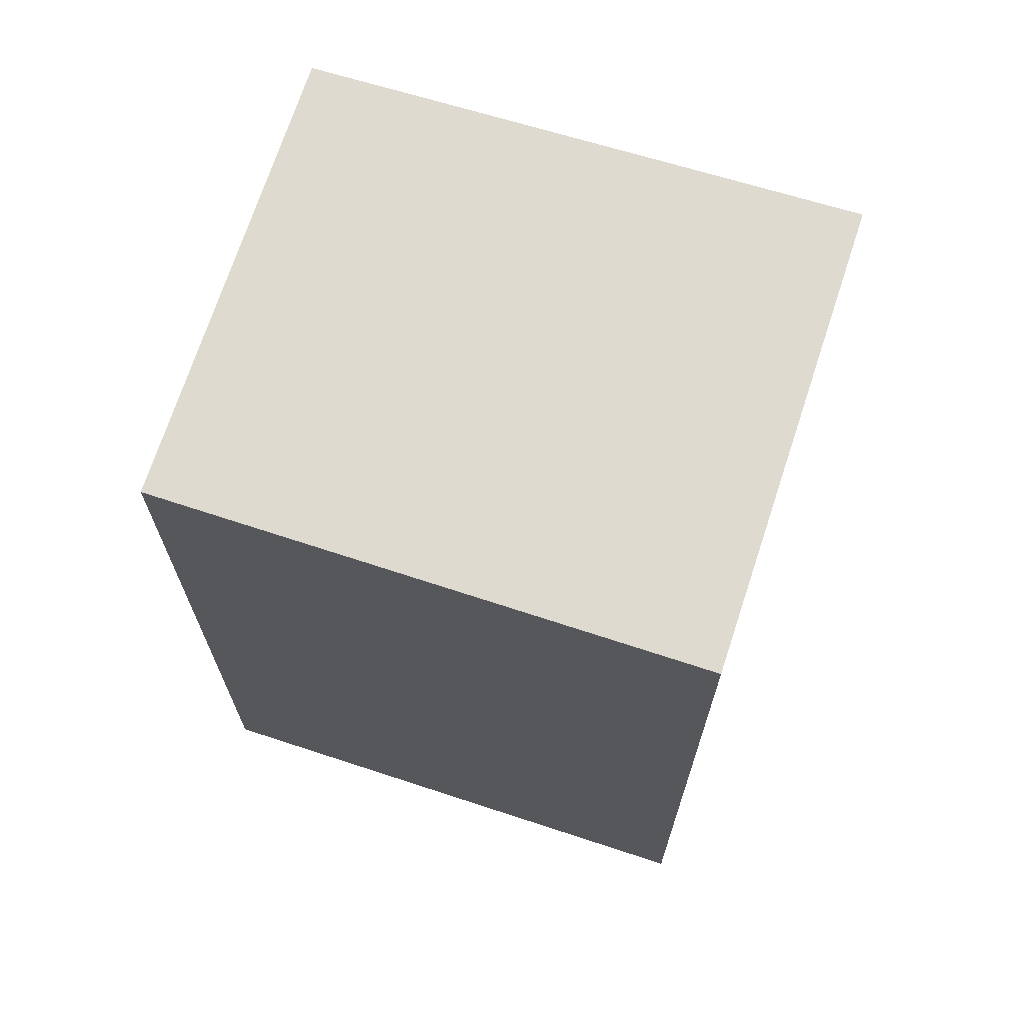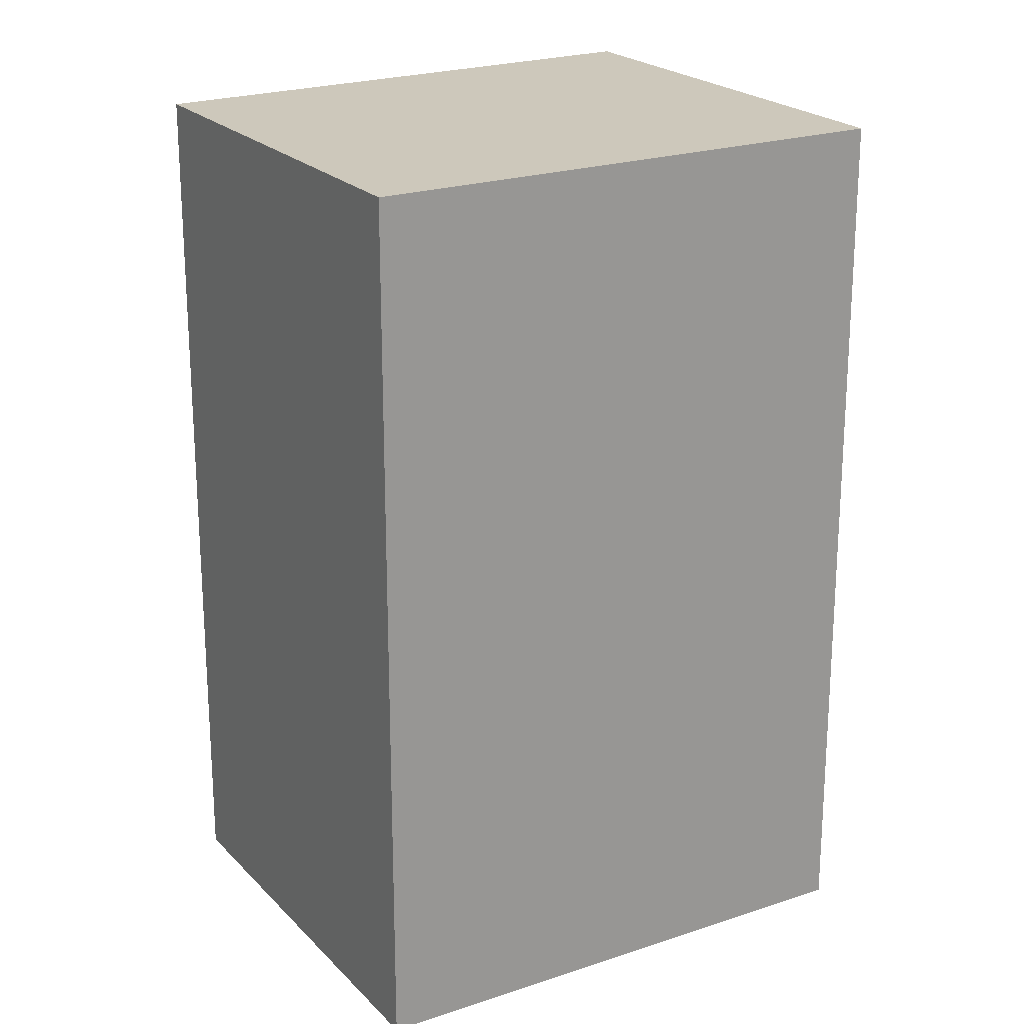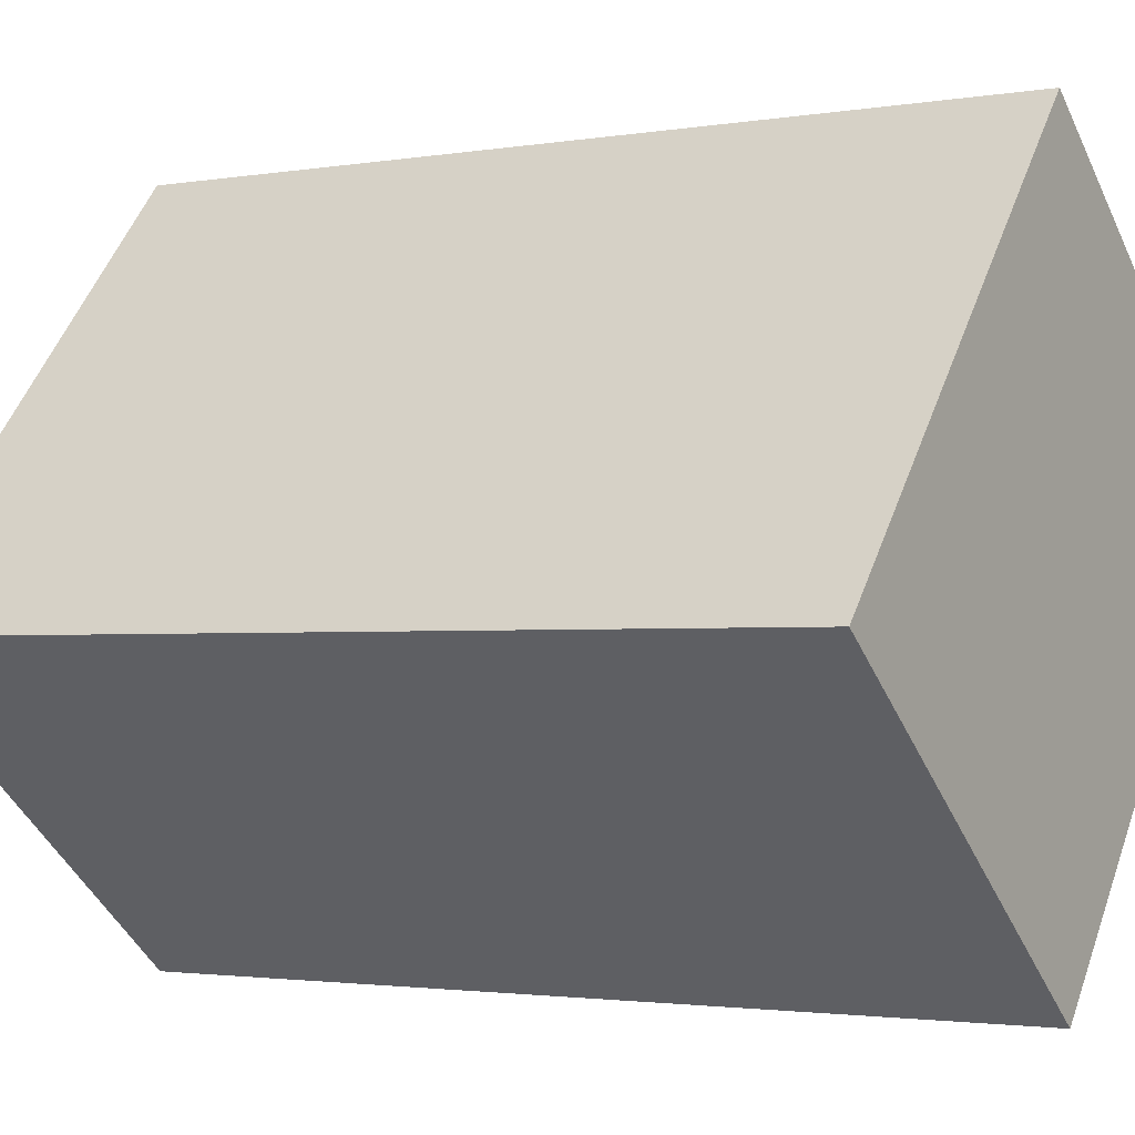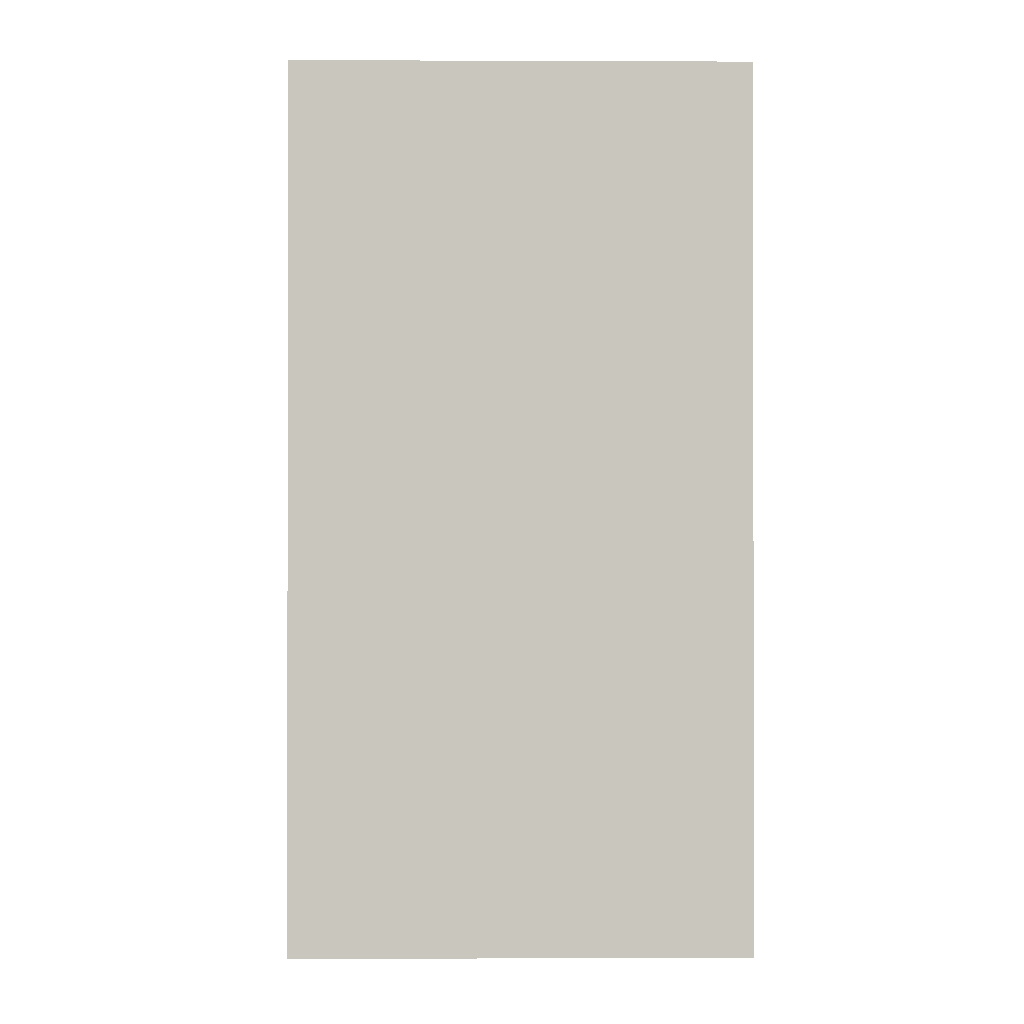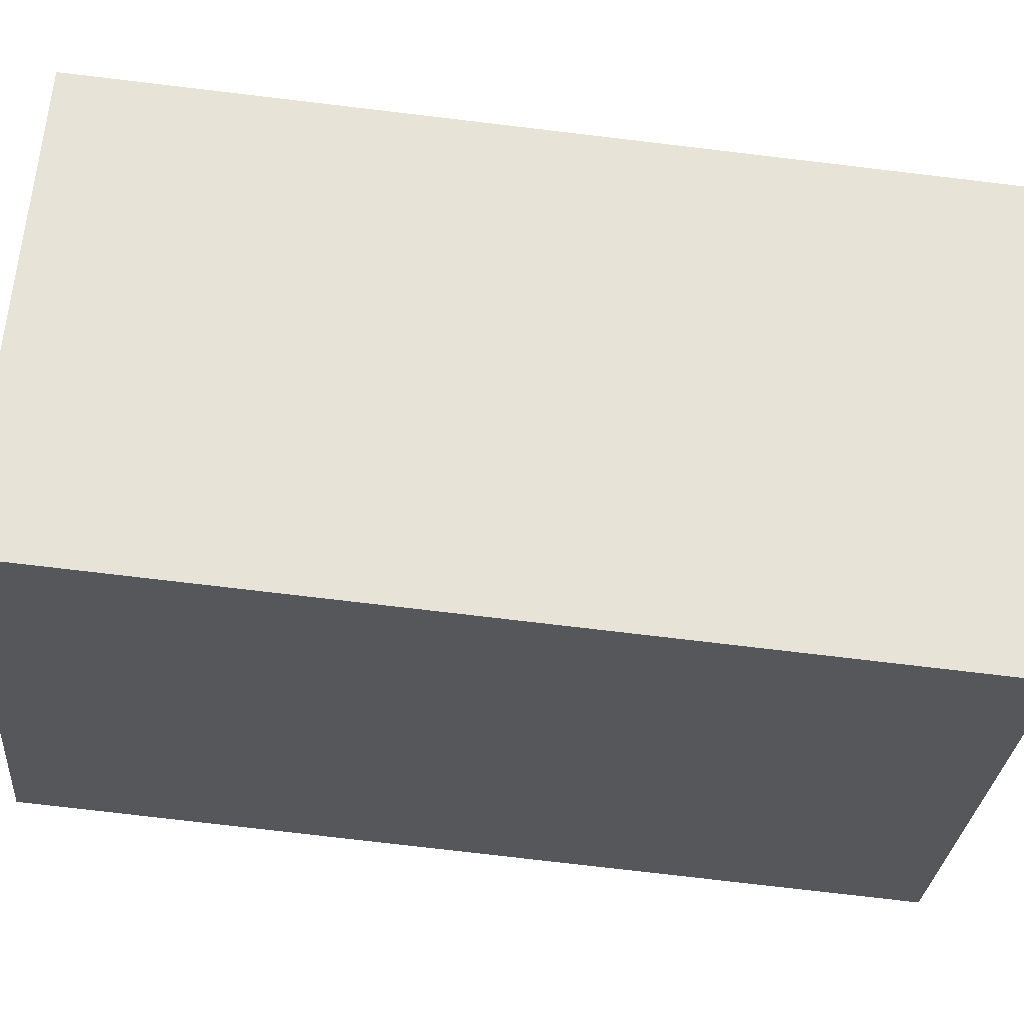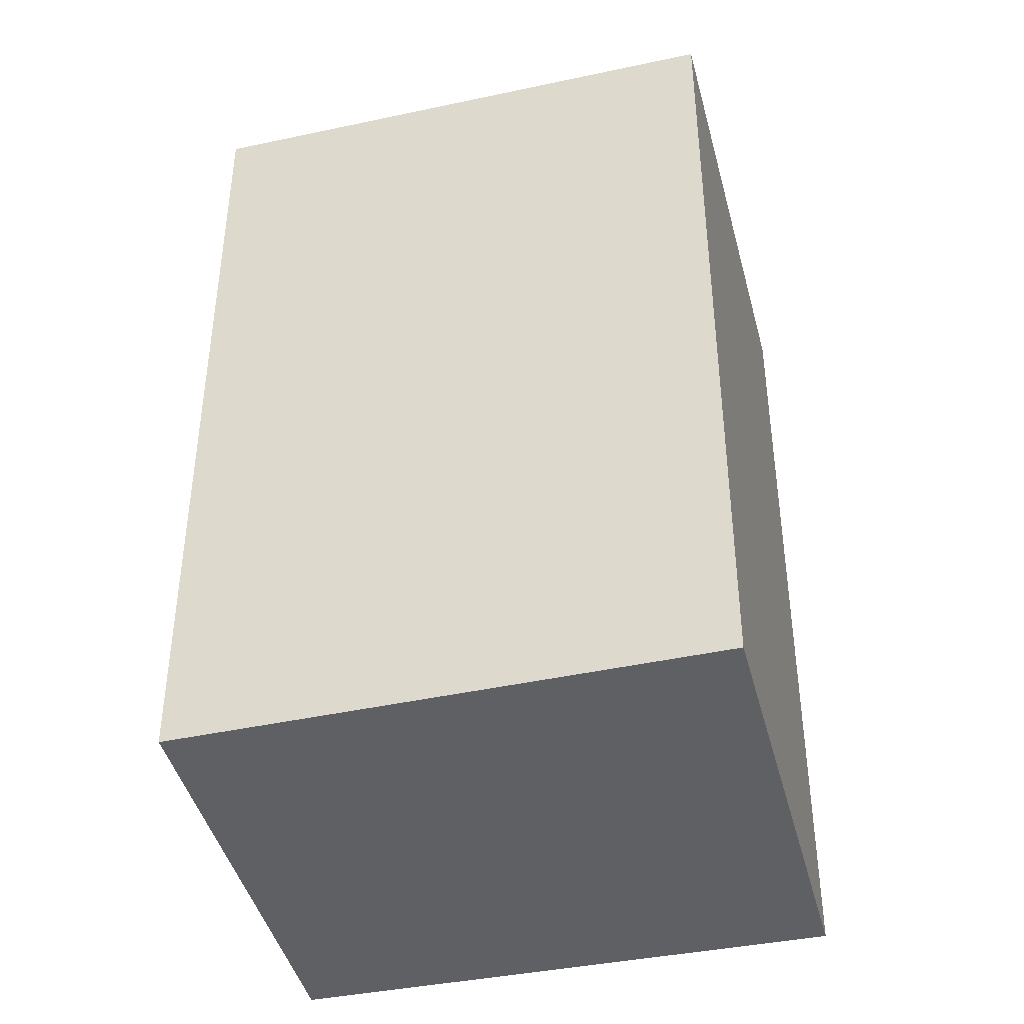
<metadata>
{"format":"obj","ext":"obj","renderer":"f3d","projection":"perspective","resolution":1024,"background":"white","views":[{"elev":70.7,"azim":147.3,"up":"+Y"},{"elev":21.9,"azim":98.5,"up":"+Y"},{"elev":-2.1,"azim":-58.0,"up":"+Z"},{"elev":-0.7,"azim":38.2,"up":"+Y"},{"elev":-77.7,"azim":-96.7,"up":"+Z"},{"elev":-43.4,"azim":143.5,"up":"+Y"}]}
</metadata>
<code>
v  0 2.551 1.562e-16
v  2.057 2.551 0.365
v  1.058 2.551 -0.862
v  1.03 2.551 1.201
v  2.057 -2.235e-17 0.365
v  1.058 5.278e-17 -0.862
v  0 0 0
v  1.03 -7.354e-17 1.201
g defaultobject
f 1 2 3
f 2 1 4
f 5 3 2
f 3 5 6
f 6 1 3
f 1 6 7
f 7 4 1
f 4 7 8
f 8 2 4
f 2 8 5
f 8 6 5
f 6 8 7

</code>
